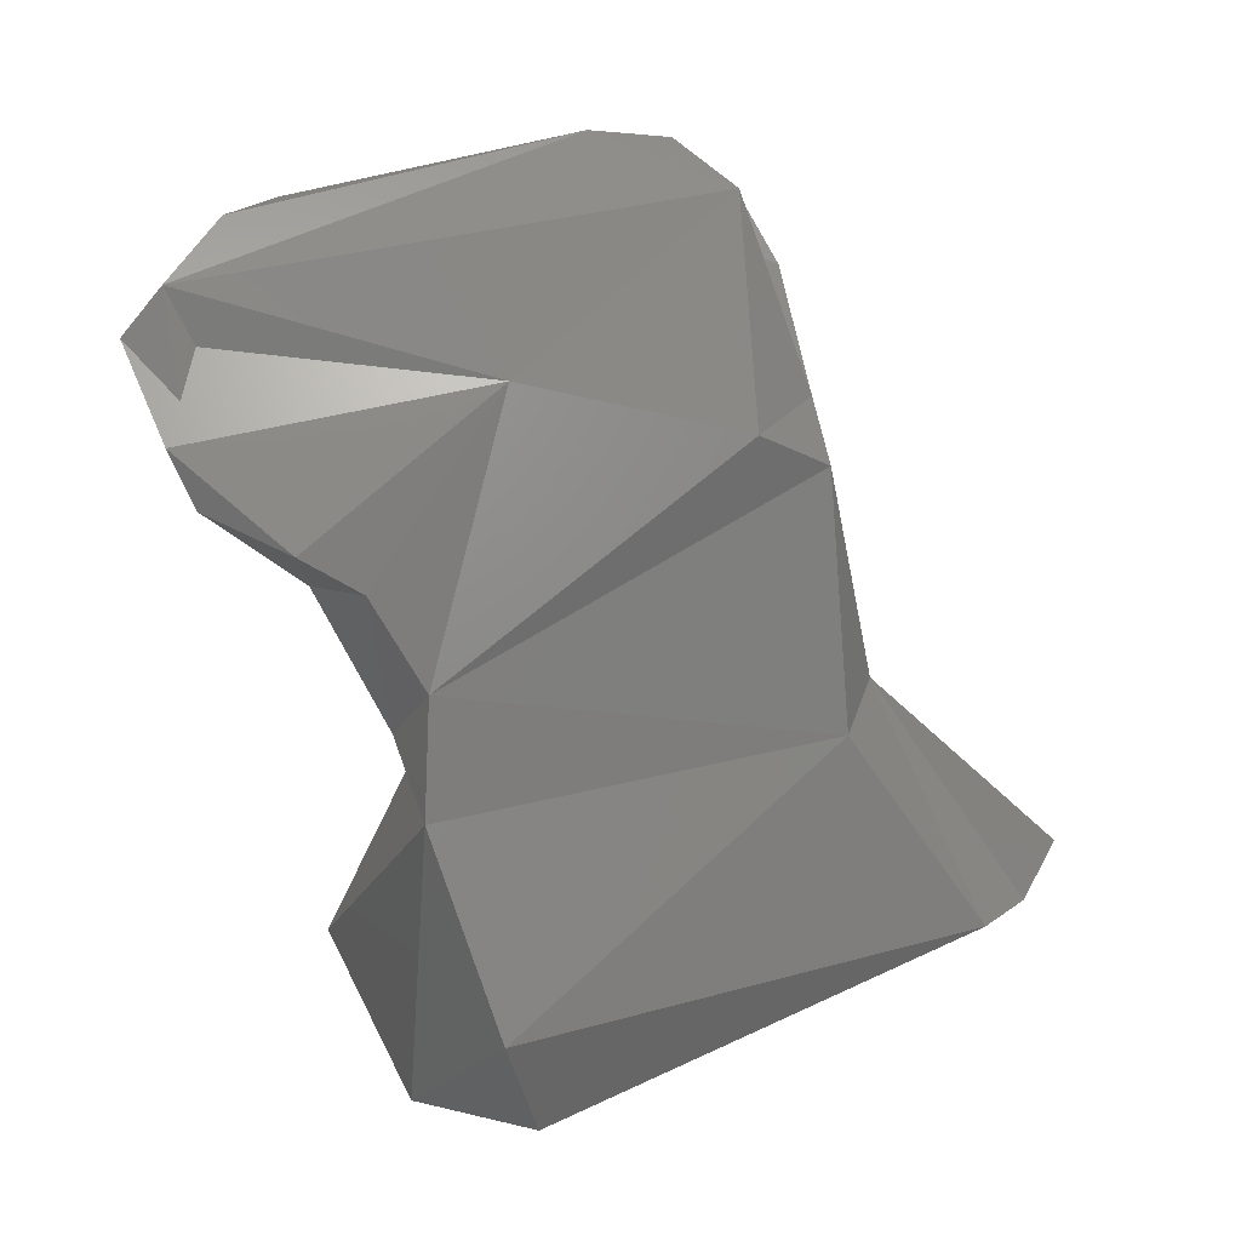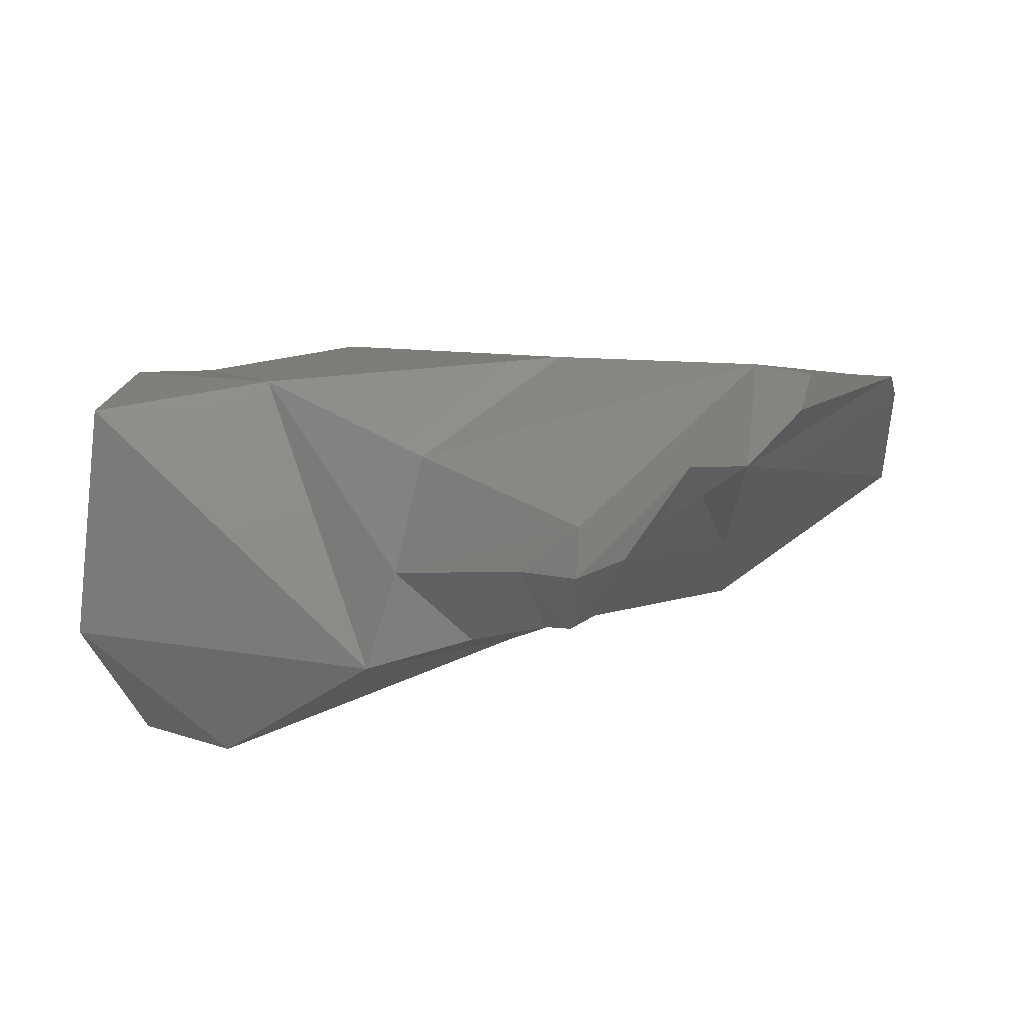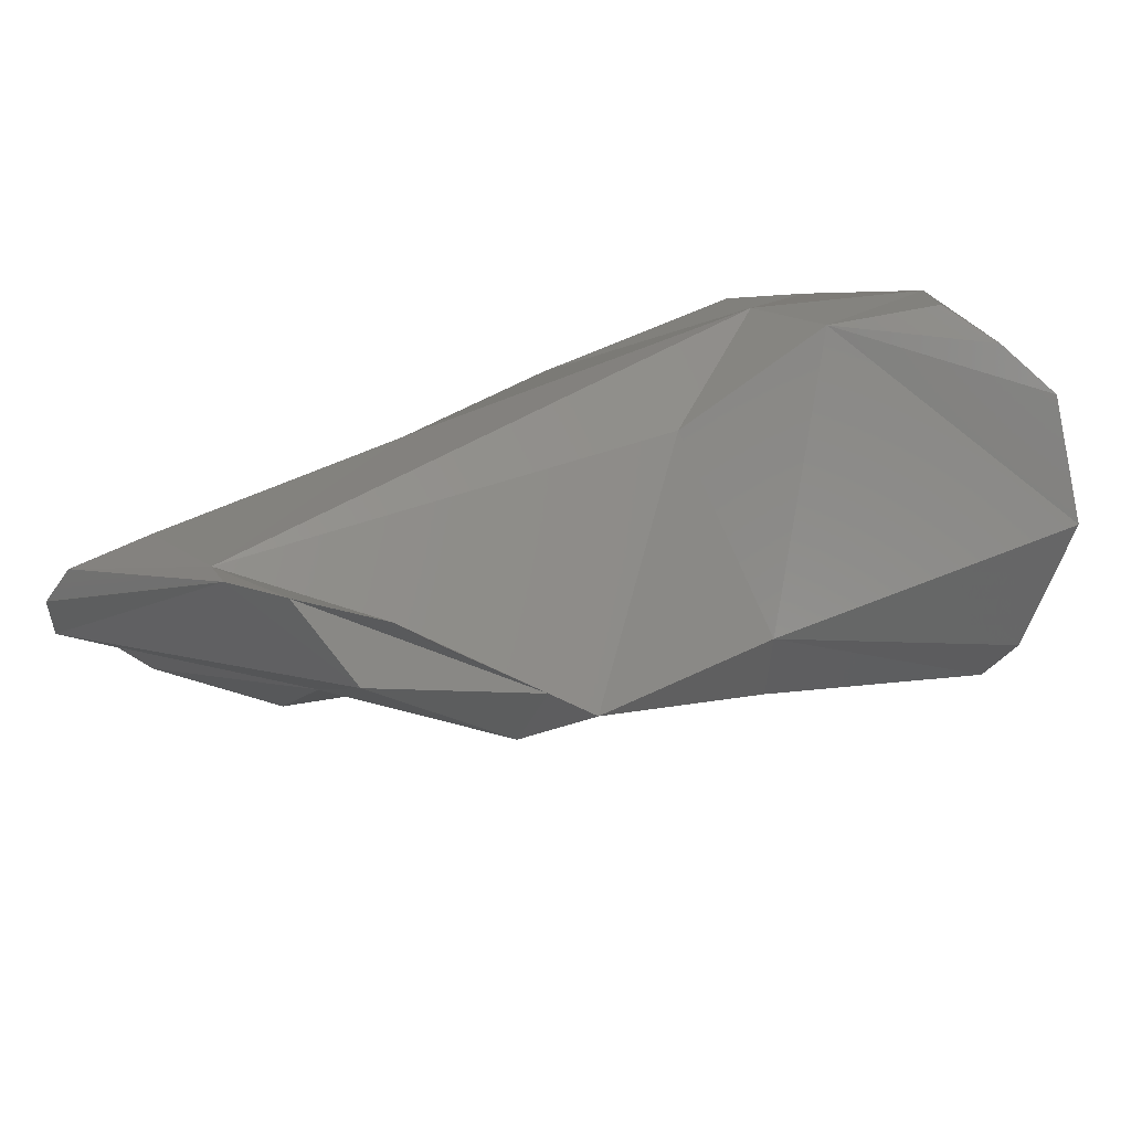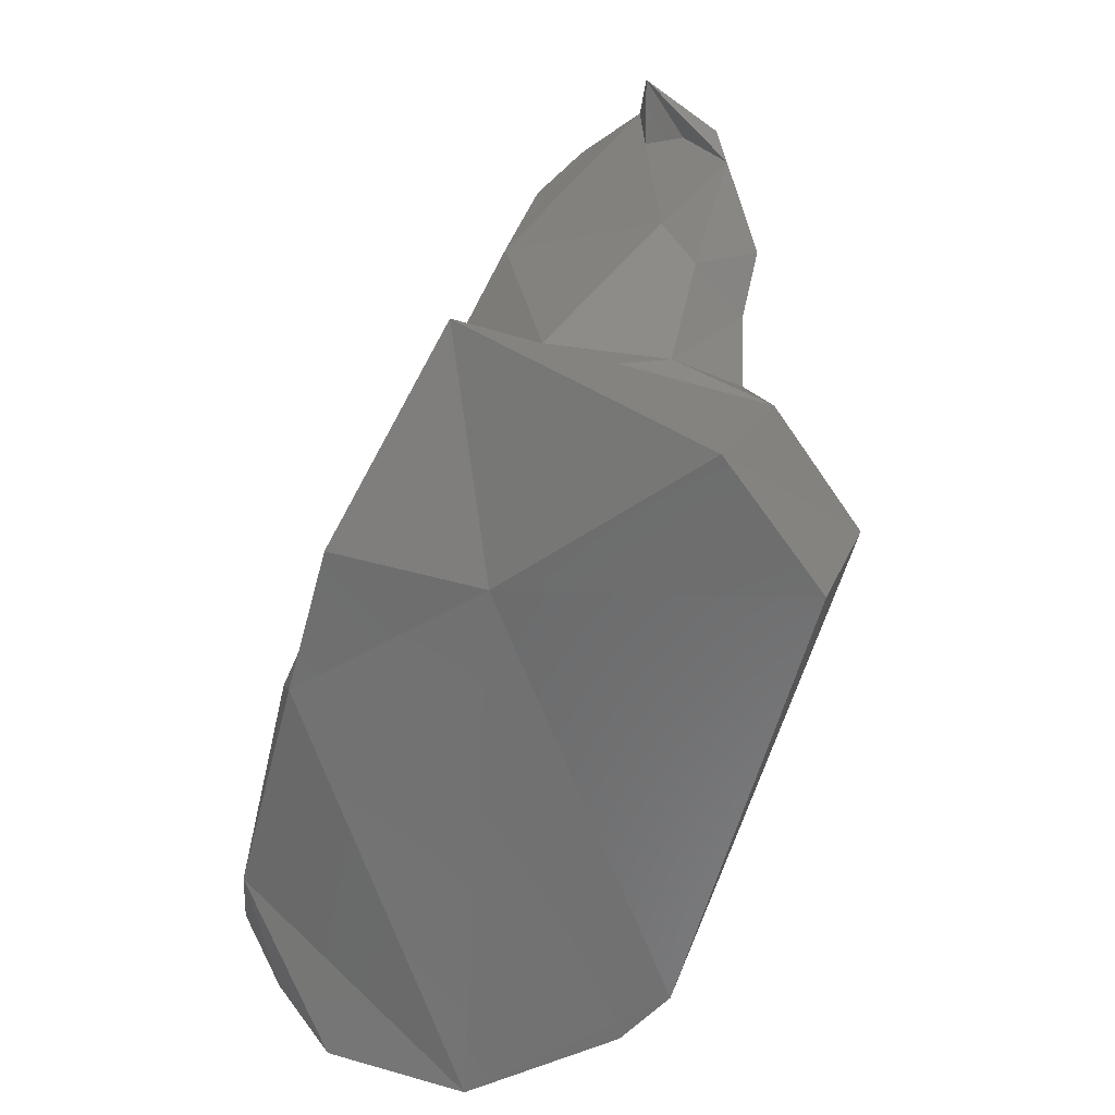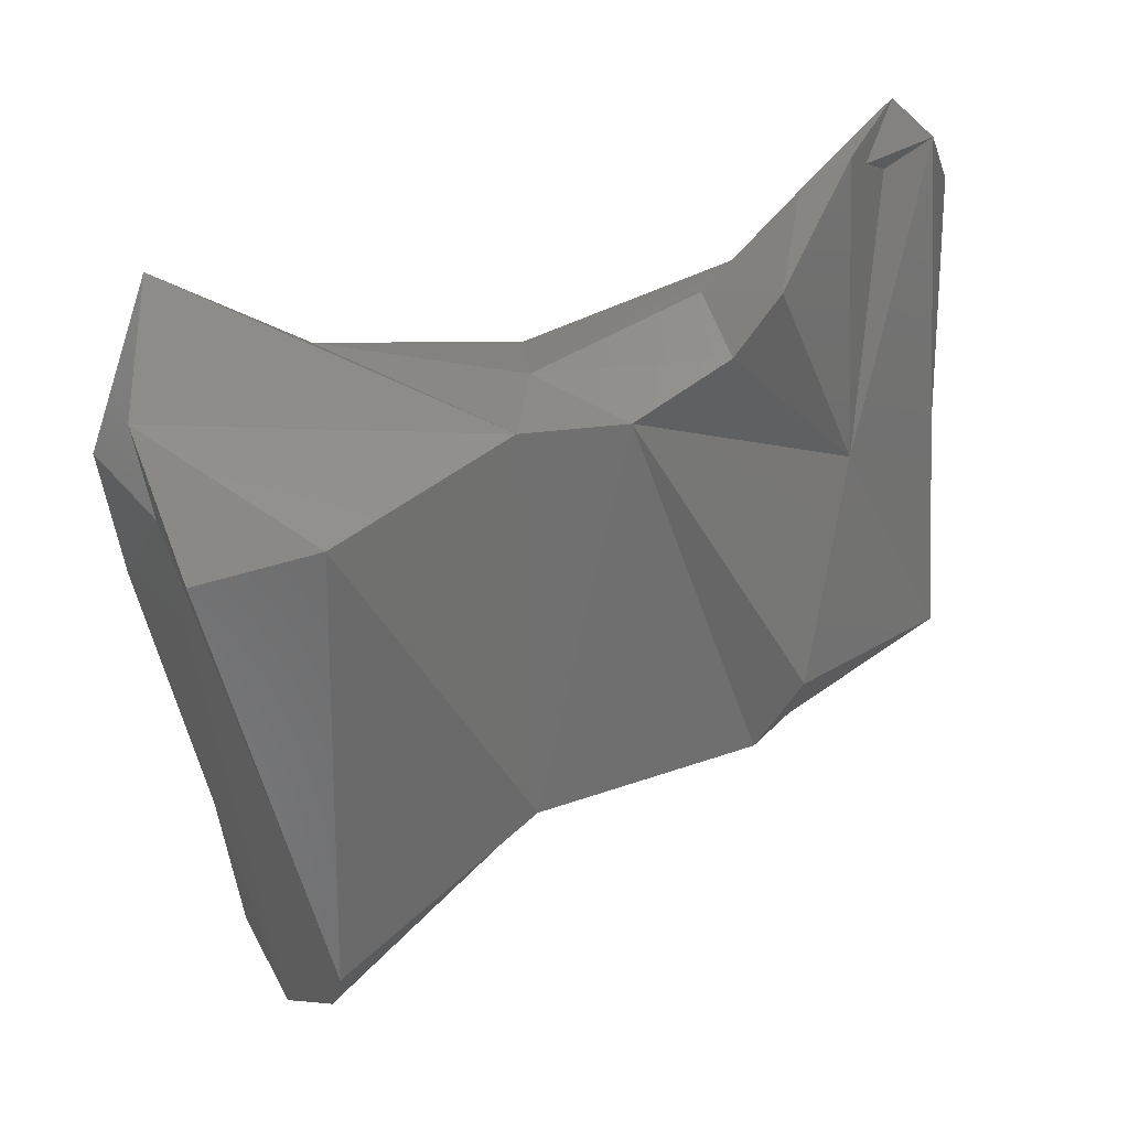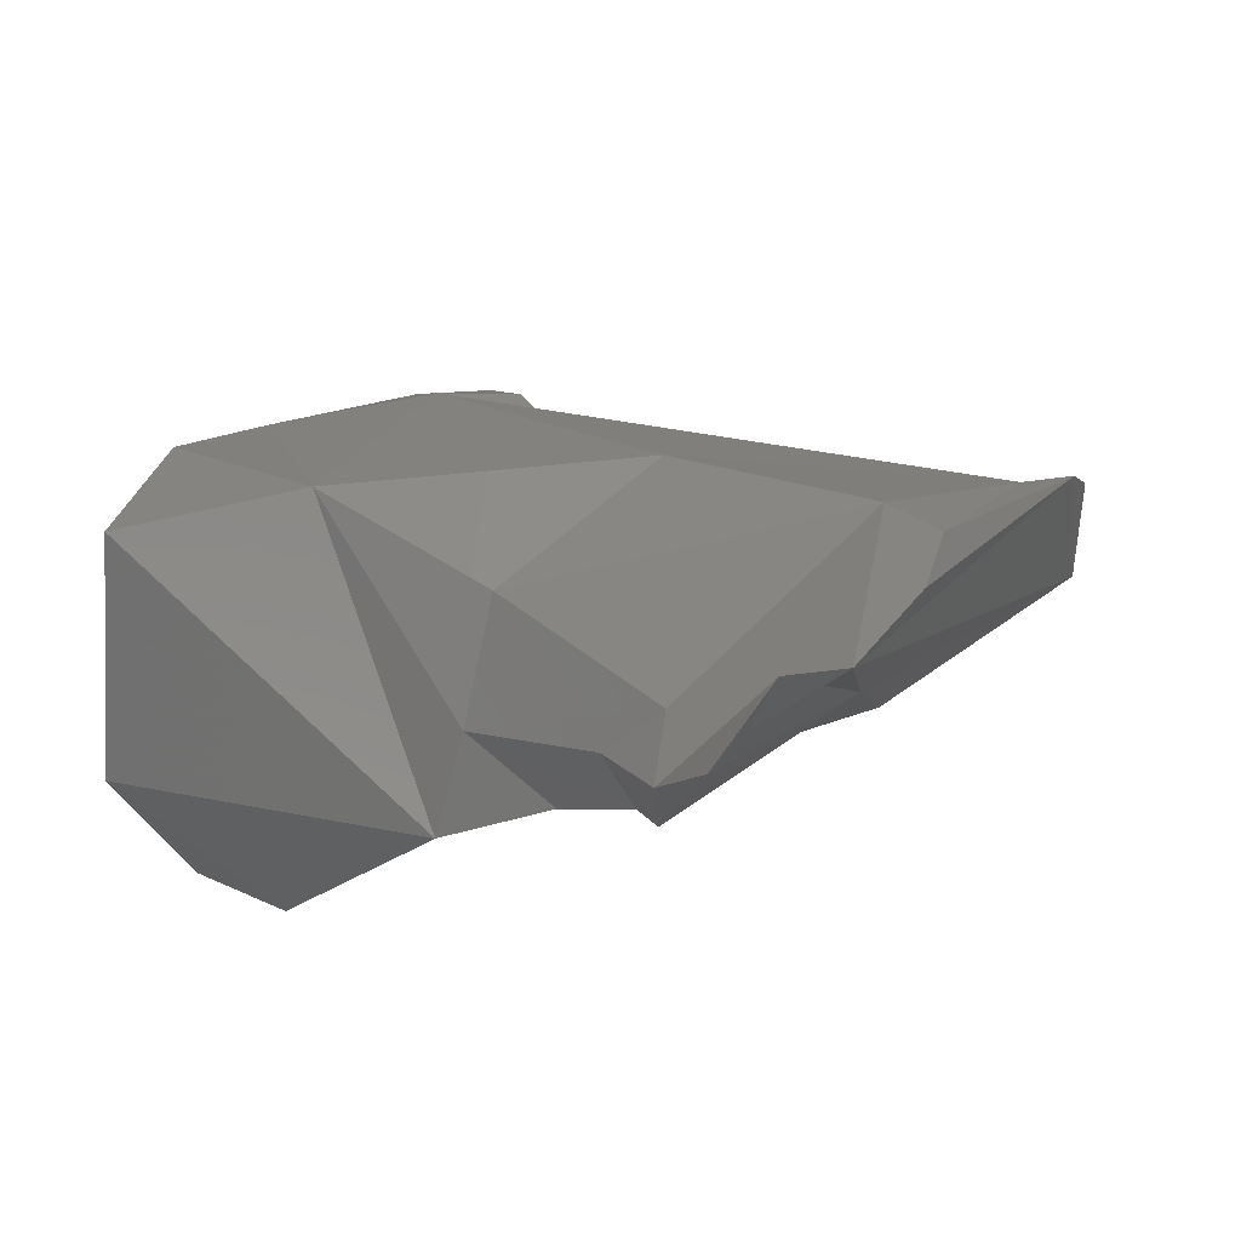
<metadata>
{"format":"stl","ext":"stl","renderer":"f3d","projection":"perspective","resolution":1024,"background":"white","views":[{"elev":-65.7,"azim":88.7,"up":"+Y"},{"elev":-13.5,"azim":15.8,"up":"+Y"},{"elev":22.2,"azim":129.0,"up":"+Y"},{"elev":13.3,"azim":-87.4,"up":"+Z"},{"elev":13.6,"azim":-18.5,"up":"+Z"},{"elev":-4.1,"azim":20.7,"up":"+Y"}]}
</metadata>
<code>
# stl→obj: 46 verts, 88 faces
v 0.02913 -0.002314 0.0381
v 0.033 -0.002728 0.0397
v 0.02777 -0.001602 0.03833
v 0.02812 -0.001485 0.03732
v 0.03112 -0.004003 0.03737
v 0.0293 -0.003846 0.03695
v 0.0304 -0.002455 0.04006
v 0.03157 -0.003687 0.03751
v 0.03276 -0.002821 0.03802
v 0.03325 -0.002621 0.0386
v 0.03241 -0.003094 0.03777
v 0.0333 -0.002643 0.03925
v 0.03237 -0.002995 0.04109
v 0.0329 -0.003258 0.04154
v 0.02781 -0.002649 0.04066
v 0.0264 -0.001847 0.0387
v 0.02701 -0.001385 0.03707
v 0.02742 -0.001569 0.03606
v 0.02729 -0.001945 0.03557
v 0.02751 -0.00131 0.03659
v 0.02741 -0.002974 0.03522
v 0.03145 -0.004259 0.03793
v 0.02911 -0.004483 0.03716
v 0.02966 -0.00507 0.04032
v 0.02748 -0.004542 0.03599
v 0.02751 -0.004156 0.03564
v 0.02932 -0.003482 0.04072
v 0.03305 -0.00328 0.0381
v 0.03286 -0.00366 0.04191
v 0.03249 -0.004188 0.04229
v 0.03093 -0.004395 0.04149
v 0.02905 -0.004501 0.04064
v 0.02869 -0.005289 0.04034
v 0.02642 -0.003002 0.04133
v 0.02611 -0.002156 0.03977
v 0.02641 -0.003258 0.03943
v 0.03182 -0.004226 0.03978
v 0.02713 -0.005864 0.03972
v 0.03046 -0.005079 0.04077
v 0.0262 -0.005578 0.03946
v 0.03209 -0.004249 0.04261
v 0.03103 -0.00494 0.04199
v 0.03035 -0.004684 0.04123
v 0.02596 -0.004847 0.0405
v 0.0308 -0.0052 0.04126
v 0.03148 -0.004855 0.04221
f 1 2 3
f 1 3 4
f 1 5 2
f 1 4 6
f 1 6 5
f 2 7 3
f 2 5 8
f 9 10 2
f 11 9 2
f 2 10 12
f 2 8 11
f 2 13 7
f 2 12 14
f 14 13 2
f 3 7 15
f 15 16 3
f 17 3 16
f 17 4 3
f 4 18 19
f 4 20 18
f 21 4 19
f 4 21 6
f 20 4 17
f 5 22 8
f 5 6 23
f 5 23 24
f 22 5 24
f 6 25 23
f 6 26 25
f 26 6 21
f 27 7 13
f 7 27 15
f 9 11 8
f 9 8 10
f 8 28 10
f 28 8 22
f 28 12 10
f 12 29 14
f 29 12 30
f 28 30 12
f 13 14 29
f 13 29 30
f 31 13 30
f 31 27 13
f 27 32 15
f 15 33 34
f 15 35 16
f 35 15 34
f 33 15 32
f 36 16 35
f 16 21 17
f 21 16 36
f 18 20 17
f 19 17 21
f 18 17 19
f 25 26 21
f 25 21 36
f 24 37 22
f 22 37 28
f 24 23 33
f 23 38 33
f 25 38 23
f 32 24 33
f 39 24 32
f 24 39 37
f 40 25 36
f 25 40 38
f 32 27 31
f 30 28 37
f 30 37 41
f 41 42 30
f 30 42 31
f 43 32 31
f 31 42 43
f 39 32 43
f 33 44 34
f 33 38 44
f 36 34 44
f 36 35 34
f 44 40 36
f 39 45 37
f 37 45 46
f 41 37 46
f 38 40 44
f 45 39 43
f 41 46 42
f 45 43 42
f 45 42 46

</code>
